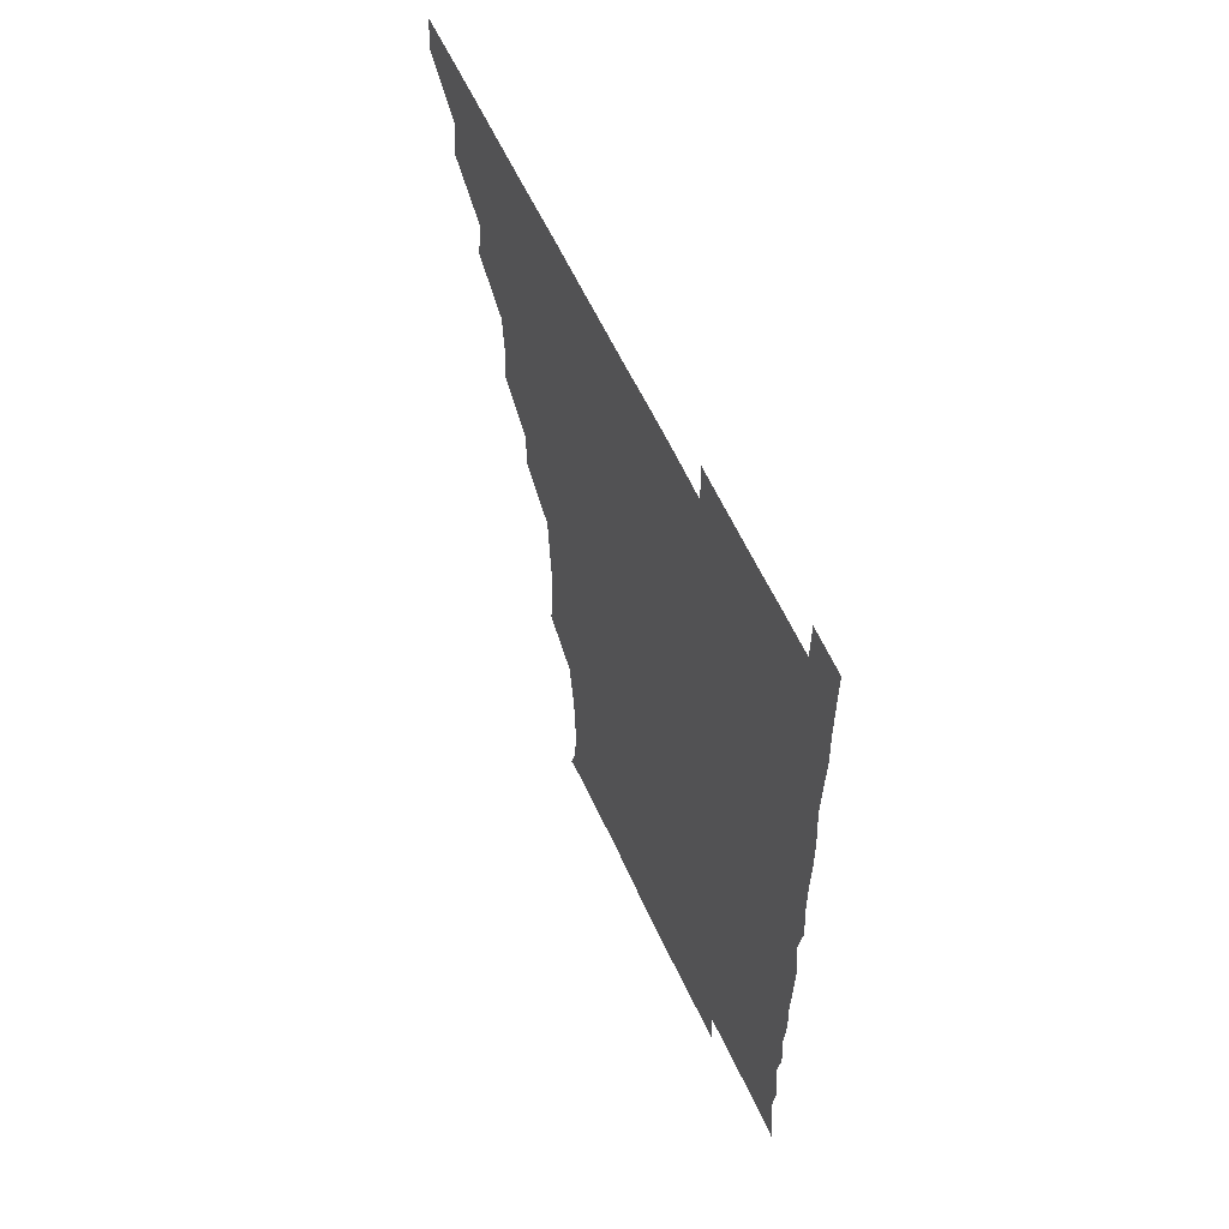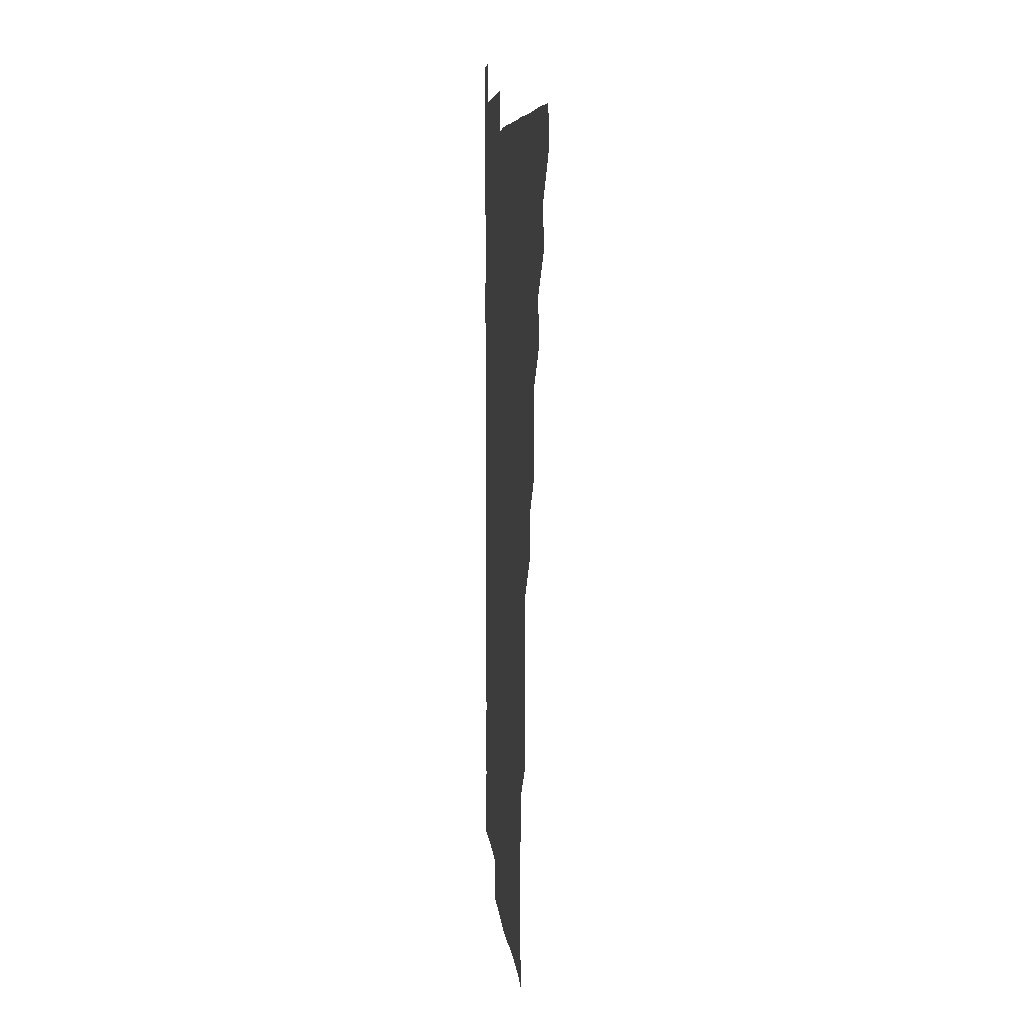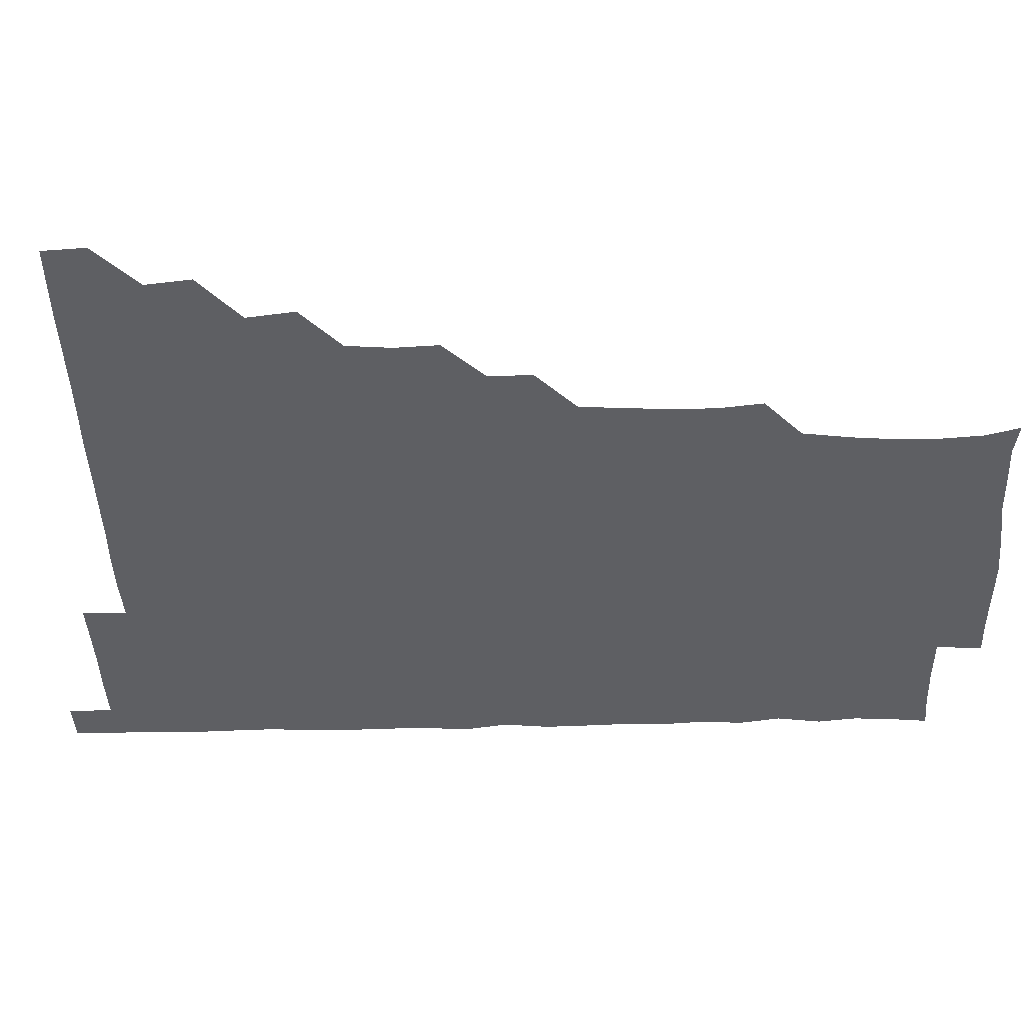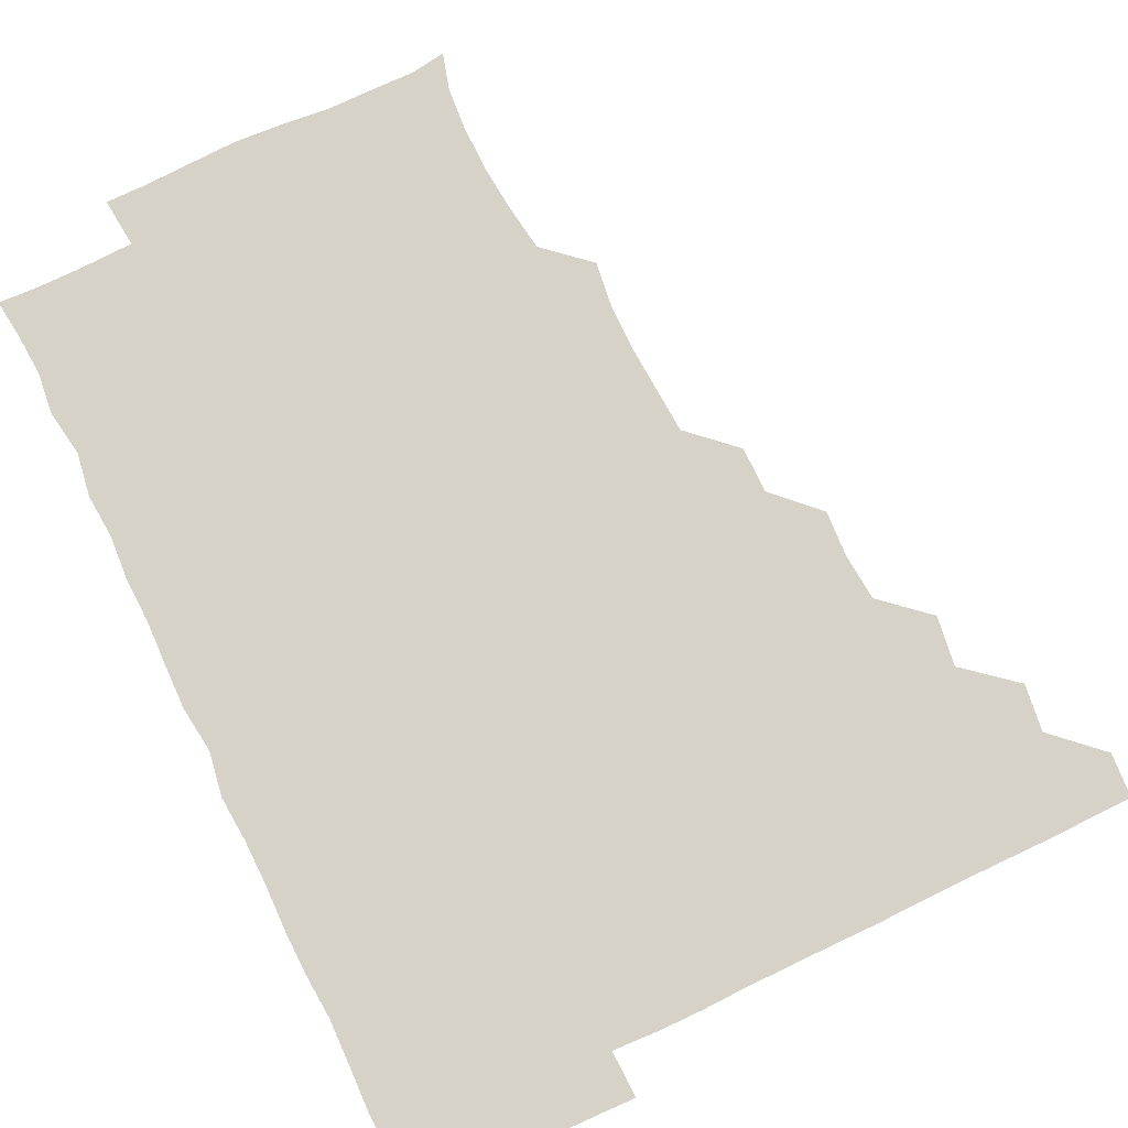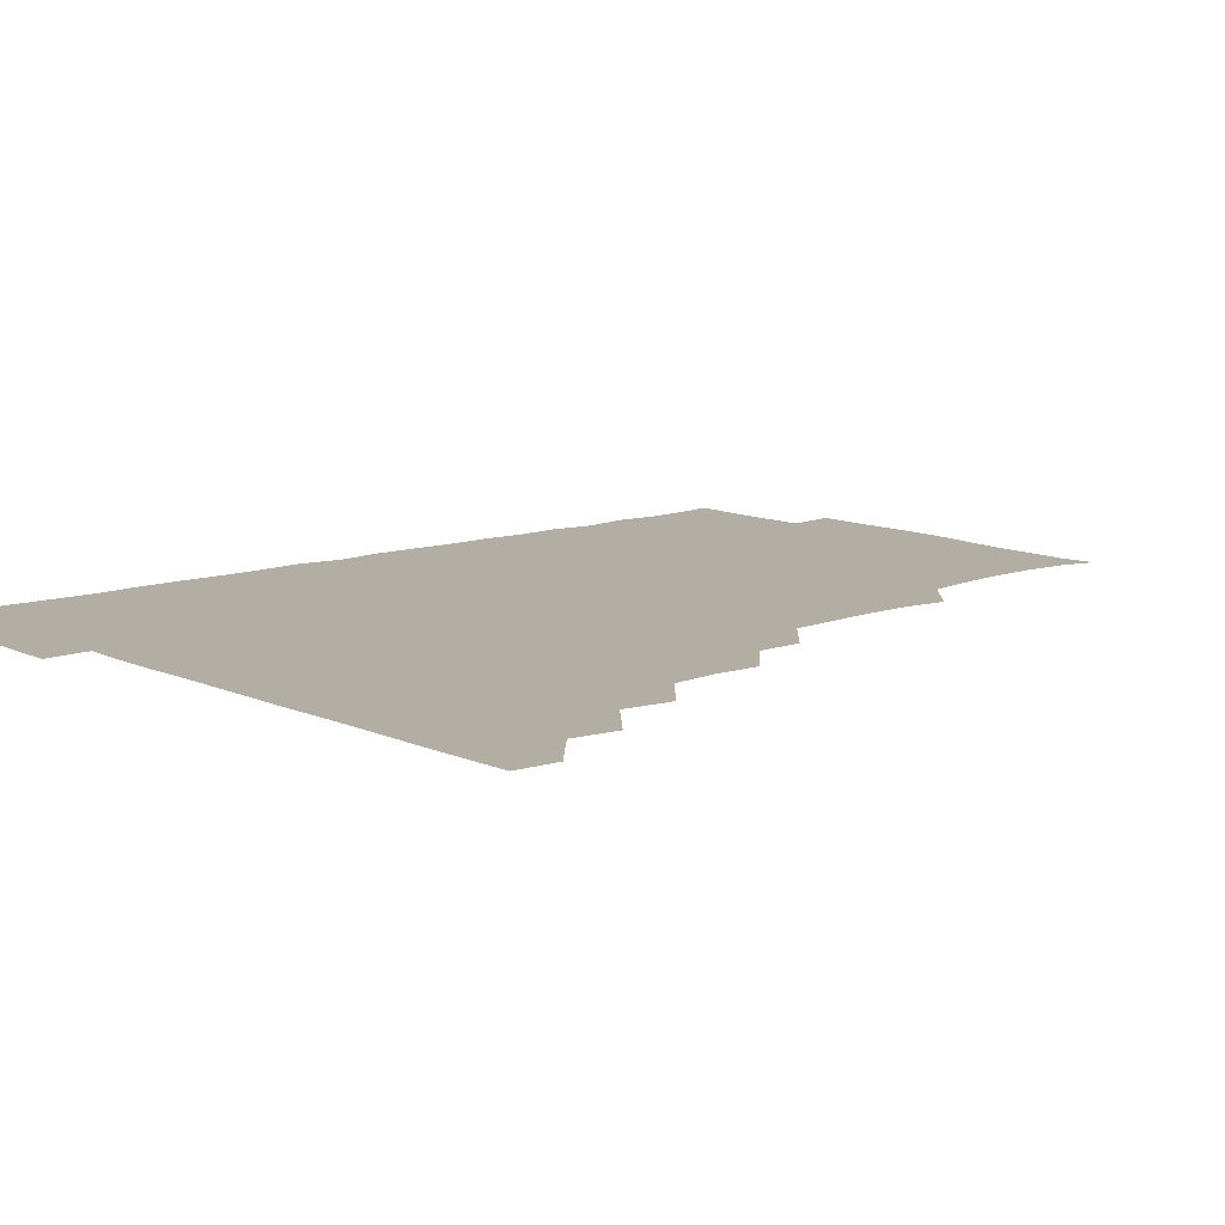
<metadata>
{"format":"obj","ext":"obj","renderer":"f3d","projection":"perspective","resolution":1024,"background":"white","views":[{"elev":60.4,"azim":65.2,"up":"+Y"},{"elev":6.9,"azim":-95.1,"up":"+Y"},{"elev":-41.1,"azim":-88.4,"up":"+Z"},{"elev":78.6,"azim":154.4,"up":"+Z"},{"elev":10.9,"azim":-131.4,"up":"+Z"}]}
</metadata>
<code>
v 465.3 480.7 0
v 466.3 495.7 0
v 479.7 449.5 0
v 481.6 465.6 0
v 481.7 480.9 0
v 481.1 496 0
v 494.6 418.3 0
v 496.9 435.2 0
v 496.1 451 0
v 496.9 466.3 0
v 496.3 481 0
v 495.9 496.2 0
v 511 373.1 0
v 511.8 388.7 0
v 510.4 404.4 0
v 512.4 422.1 0
v 511.2 436 0
v 511.5 451.4 0
v 511.3 466.1 0
v 511.2 480.9 0
v 510.9 496.1 0
v 525.7 343.1 0
v 525.6 358.7 0
v 526.6 376.2 0
v 526.7 392.2 0
v 526.9 407.4 0
v 526.3 421.2 0
v 526.4 436.3 0
v 526.3 451.2 0
v 526.2 466 0
v 526.1 481 0
v 526 496 0
v 541.2 266.7 0
v 543.1 281.9 0
v 543.2 297.9 0
v 542.2 312.9 0
v 541.2 328.7 0
v 541.7 346.2 0
v 541.4 361.3 0
v 541 375.7 0
v 540.6 390 0
v 540.9 405.9 0
v 541.4 421.5 0
v 541.5 436.4 0
v 541.2 451.1 0
v 541 466 0
v 541 481 0
v 541 496.1 0
v 555.6 179.6 0
v 559 191.8 0
v 560.1 205.7 0
v 560 221.4 0
v 558.6 236.9 0
v 556.2 253.3 0
v 557.5 271.2 0
v 557 285.9 0
v 556.7 300.6 0
v 556.5 315.9 0
v 556.2 331 0
v 556.5 346.7 0
v 556.2 361.3 0
v 556.7 376.9 0
v 556.5 391.6 0
v 556.4 406.6 0
v 556.4 421.5 0
v 556.2 436.1 0
v 556.5 451 0
v 556.3 465.8 0
v 556 481 0
v 555.8 496.4 0
v 567.4 181.4 0
v 571.6 195.5 0
v 573.3 211 0
v 572.4 225.6 0
v 572.2 241.7 0
v 571.1 255.9 0
v 571.8 272.3 0
v 571.9 287.5 0
v 571.8 302 0
v 571.6 317 0
v 571.4 331.5 0
v 571.2 346.6 0
v 571.4 361.7 0
v 571.2 376.5 0
v 571.4 391.8 0
v 571.4 406.6 0
v 571.1 421.2 0
v 571.3 436.2 0
v 571.4 451 0
v 571.2 465.9 0
v 571 481 0
v 570.7 496.2 0
v 581.5 181 0
v 585.7 195.6 0
v 587 212.7 0
v 586.8 227.6 0
v 586.5 242.4 0
v 586.5 257.3 0
v 586.7 271.4 0
v 586.2 286.9 0
v 586.4 302.4 0
v 586.3 316.2 0
v 586.3 332 0
v 586.1 346.5 0
v 586.3 361.7 0
v 586.1 376.2 0
v 586.1 391.5 0
v 586.2 406.5 0
v 586.3 421.6 0
v 586.1 436.1 0
v 586.1 451 0
v 586.2 465.8 0
v 586.2 480.7 0
v 585.7 496.3 0
v 597.1 180.9 0
v 601.5 197.6 0
v 601.8 212.8 0
v 601.6 226.8 0
v 601.1 241.7 0
v 601 255.9 0
v 601.2 272.8 0
v 601.3 286.9 0
v 601 301.3 0
v 601.3 317.3 0
v 601.1 331.2 0
v 601 345.8 0
v 601 361.2 0
v 601.1 376.6 0
v 601.1 391.6 0
v 601.3 406.6 0
v 601 420.9 0
v 601 436 0
v 601.2 451 0
v 601.2 465.8 0
v 601.3 480.4 0
v 600.8 496.3 0
v 614 179.2 0
v 616.5 197.3 0
v 616.2 212.3 0
v 616.4 227.7 0
v 615.9 241.2 0
v 616 257.7 0
v 616.1 272.1 0
v 616 286.9 0
v 616.2 302.1 0
v 616.2 316.5 0
v 616 331.7 0
v 616.1 346.6 0
v 616.1 362 0
v 616.1 376.4 0
v 615.9 390.5 0
v 616.1 407 0
v 616.1 421.3 0
v 616.3 436.2 0
v 616.1 451.1 0
v 615.9 466 0
v 616.1 480.5 0
v 615.7 496.7 0
v 630.2 178 0
v 630.8 197.1 0
v 630.6 213 0
v 631.1 227.7 0
v 631.5 242.4 0
v 631.2 256.2 0
v 631.1 271.3 0
v 631 286.2 0
v 630.7 301.7 0
v 631.1 317.3 0
v 630.9 331.5 0
v 631 346.8 0
v 630.9 361.6 0
v 631 376.7 0
v 631 391.5 0
v 631 406.6 0
v 631 420.9 0
v 631.2 436.7 0
v 631.1 451.1 0
v 631.2 465.9 0
v 631 480.9 0
v 630.2 496.5 0
v 646 178.5 0
v 645.9 197.5 0
v 645.9 211.4 0
v 645.2 227.6 0
v 646.3 242 0
v 646.2 256.3 0
v 645.9 271.6 0
v 646.1 286.6 0
v 645.8 301.1 0
v 645.8 317.1 0
v 645.9 331.4 0
v 645.6 347.1 0
v 646 361.4 0
v 645.8 376.8 0
v 645.9 391.5 0
v 645.7 406.8 0
v 646.1 420.8 0
v 646 436.3 0
v 646 451.2 0
v 646 466 0
v 646.2 480.9 0
v 646.3 495.7 0
v 645.8 511.6 0
v 662 179 0
v 660.5 196.9 0
v 660.7 212.7 0
v 661.3 225.2 0
v 660.3 242.2 0
v 660.9 257.2 0
v 660.8 272.1 0
v 660.7 287.4 0
v 661 301.1 0
v 660.5 317.1 0
v 660.7 331.6 0
v 661.1 345.8 0
v 660.7 361.6 0
v 660.7 376.8 0
v 660.8 391.4 0
v 660.8 406.3 0
v 660.9 421.1 0
v 660.8 436.8 0
v 660.9 451.2 0
v 661 466.1 0
v 661.2 480.9 0
v 661.1 495.8 0
v 660.4 511.1 0
v 676.4 178.9 0
v 674.9 195.4 0
v 675.3 211.6 0
v 676 226.8 0
v 675 242.3 0
v 675.1 257.7 0
v 675.1 273.3 0
v 675.2 287.8 0
v 675.5 302.2 0
v 675 317.5 0
v 675.8 331.4 0
v 675.7 346.7 0
v 675.7 361.5 0
v 675.4 376.9 0
v 675.5 391.7 0
v 675 407.4 0
v 675.9 421.2 0
v 675.6 436.5 0
v 675.9 451.3 0
v 676 466.1 0
v 676.1 481.1 0
v 676.1 495.7 0
v 675.7 510.8 0
v 693.5 195.9 0
v 690.5 211.9 0
v 689.9 228.2 0
v 690.3 242.1 0
v 690.3 256.7 0
v 690.4 271.8 0
v 690 287.1 0
v 689.8 302.5 0
v 690.3 316.7 0
v 690.8 331.1 0
v 690.3 346.8 0
v 690.2 361.8 0
v 690.5 376.6 0
v 690.3 391.6 0
v 690.9 406.1 0
v 690.5 421.5 0
v 690.8 436.1 0
v 690.4 451.7 0
v 690.7 466.4 0
v 690.8 481.1 0
v 691 496 0
v 690.9 510.9 0
v 708.8 195.8 0
v 705.3 211.4 0
v 705.4 225.7 0
v 704.5 242 0
v 704.6 256.1 0
v 704.9 271.5 0
v 705 286 0
v 704.5 301.8 0
v 705 316.2 0
v 705.3 331.1 0
v 704.7 346.8 0
v 704.4 361.6 0
v 705.2 376.5 0
v 705.5 390.8 0
v 705.4 406 0
v 704.4 422 0
v 705.2 436.1 0
v 705.6 450.9 0
v 705.4 466.3 0
v 705.5 481.2 0
v 705.8 496 0
v 706 510.6 0
v 706.2 526.4 0
v 721.8 195 0
v 720.3 208 0
v 719.4 222.4 0
v 721.1 236.4 0
v 718.7 252.2 0
v 721.1 266.8 0
v 720 282 0
v 721.1 297 0
v 720.6 312.4 0
v 721.2 327.4 0
v 721.6 342.1 0
v 719.7 358.2 0
v 722.3 373.3 0
v 721.3 388.2 0
v 721.1 403.4 0
v 721.5 418.6 0
v 721.3 433.5 0
v 720.2 449.6 0
v 720.7 465.2 0
v 721.3 480.3 0
v 720.8 495.9 0
v 720.8 511 0
v 720.9 525.8 0
f 4 5 1
f 1 5 2
f 5 6 2
f 8 9 3
f 3 9 4
f 9 10 4
f 4 10 5
f 10 11 5
f 5 11 6
f 11 12 6
f 15 16 7
f 7 16 8
f 16 17 8
f 8 17 9
f 17 18 9
f 9 18 10
f 18 19 10
f 10 19 11
f 19 20 11
f 11 20 12
f 20 21 12
f 23 24 13
f 13 24 14
f 24 25 14
f 14 25 15
f 25 26 15
f 15 26 16
f 26 27 16
f 16 27 17
f 27 28 17
f 17 28 18
f 28 29 18
f 18 29 19
f 29 30 19
f 19 30 20
f 30 31 20
f 20 31 21
f 31 32 21
f 37 38 22
f 22 38 23
f 38 39 23
f 23 39 24
f 39 40 24
f 24 40 25
f 40 41 25
f 25 41 26
f 41 42 26
f 26 42 27
f 42 43 27
f 27 43 28
f 43 44 28
f 28 44 29
f 44 45 29
f 29 45 30
f 45 46 30
f 30 46 31
f 46 47 31
f 31 47 32
f 47 48 32
f 54 55 33
f 33 55 34
f 55 56 34
f 34 56 35
f 56 57 35
f 35 57 36
f 57 58 36
f 36 58 37
f 58 59 37
f 37 59 38
f 59 60 38
f 38 60 39
f 60 61 39
f 39 61 40
f 61 62 40
f 40 62 41
f 62 63 41
f 41 63 42
f 63 64 42
f 42 64 43
f 64 65 43
f 43 65 44
f 65 66 44
f 44 66 45
f 66 67 45
f 45 67 46
f 67 68 46
f 46 68 47
f 68 69 47
f 47 69 48
f 69 70 48
f 49 71 50
f 71 72 50
f 50 72 51
f 72 73 51
f 51 73 52
f 73 74 52
f 52 74 53
f 74 75 53
f 53 75 54
f 75 76 54
f 54 76 55
f 76 77 55
f 55 77 56
f 77 78 56
f 56 78 57
f 78 79 57
f 57 79 58
f 79 80 58
f 58 80 59
f 80 81 59
f 59 81 60
f 81 82 60
f 60 82 61
f 82 83 61
f 61 83 62
f 83 84 62
f 62 84 63
f 84 85 63
f 63 85 64
f 85 86 64
f 64 86 65
f 86 87 65
f 65 87 66
f 87 88 66
f 66 88 67
f 88 89 67
f 67 89 68
f 89 90 68
f 68 90 69
f 90 91 69
f 69 91 70
f 91 92 70
f 71 93 72
f 93 94 72
f 72 94 73
f 94 95 73
f 73 95 74
f 95 96 74
f 74 96 75
f 96 97 75
f 75 97 76
f 97 98 76
f 76 98 77
f 98 99 77
f 77 99 78
f 99 100 78
f 78 100 79
f 100 101 79
f 79 101 80
f 101 102 80
f 80 102 81
f 102 103 81
f 81 103 82
f 103 104 82
f 82 104 83
f 104 105 83
f 83 105 84
f 105 106 84
f 84 106 85
f 106 107 85
f 85 107 86
f 107 108 86
f 86 108 87
f 108 109 87
f 87 109 88
f 109 110 88
f 88 110 89
f 110 111 89
f 89 111 90
f 111 112 90
f 90 112 91
f 112 113 91
f 91 113 92
f 113 114 92
f 93 115 94
f 115 116 94
f 94 116 95
f 116 117 95
f 95 117 96
f 117 118 96
f 96 118 97
f 118 119 97
f 97 119 98
f 119 120 98
f 98 120 99
f 120 121 99
f 99 121 100
f 121 122 100
f 100 122 101
f 122 123 101
f 101 123 102
f 123 124 102
f 102 124 103
f 124 125 103
f 103 125 104
f 125 126 104
f 104 126 105
f 126 127 105
f 105 127 106
f 127 128 106
f 106 128 107
f 128 129 107
f 107 129 108
f 129 130 108
f 108 130 109
f 130 131 109
f 109 131 110
f 131 132 110
f 110 132 111
f 132 133 111
f 111 133 112
f 133 134 112
f 112 134 113
f 134 135 113
f 113 135 114
f 135 136 114
f 115 137 116
f 137 138 116
f 116 138 117
f 138 139 117
f 117 139 118
f 139 140 118
f 118 140 119
f 140 141 119
f 119 141 120
f 141 142 120
f 120 142 121
f 142 143 121
f 121 143 122
f 143 144 122
f 122 144 123
f 144 145 123
f 123 145 124
f 145 146 124
f 124 146 125
f 146 147 125
f 125 147 126
f 147 148 126
f 126 148 127
f 148 149 127
f 127 149 128
f 149 150 128
f 128 150 129
f 150 151 129
f 129 151 130
f 151 152 130
f 130 152 131
f 152 153 131
f 131 153 132
f 153 154 132
f 132 154 133
f 154 155 133
f 133 155 134
f 155 156 134
f 134 156 135
f 156 157 135
f 135 157 136
f 157 158 136
f 137 159 138
f 159 160 138
f 138 160 139
f 160 161 139
f 139 161 140
f 161 162 140
f 140 162 141
f 162 163 141
f 141 163 142
f 163 164 142
f 142 164 143
f 164 165 143
f 143 165 144
f 165 166 144
f 144 166 145
f 166 167 145
f 145 167 146
f 167 168 146
f 146 168 147
f 168 169 147
f 147 169 148
f 169 170 148
f 148 170 149
f 170 171 149
f 149 171 150
f 171 172 150
f 150 172 151
f 172 173 151
f 151 173 152
f 173 174 152
f 152 174 153
f 174 175 153
f 153 175 154
f 175 176 154
f 154 176 155
f 176 177 155
f 155 177 156
f 177 178 156
f 156 178 157
f 178 179 157
f 157 179 158
f 179 180 158
f 159 181 160
f 181 182 160
f 160 182 161
f 182 183 161
f 161 183 162
f 183 184 162
f 162 184 163
f 184 185 163
f 163 185 164
f 185 186 164
f 164 186 165
f 186 187 165
f 165 187 166
f 187 188 166
f 166 188 167
f 188 189 167
f 167 189 168
f 189 190 168
f 168 190 169
f 190 191 169
f 169 191 170
f 191 192 170
f 170 192 171
f 192 193 171
f 171 193 172
f 193 194 172
f 172 194 173
f 194 195 173
f 173 195 174
f 195 196 174
f 174 196 175
f 196 197 175
f 175 197 176
f 197 198 176
f 176 198 177
f 198 199 177
f 177 199 178
f 199 200 178
f 178 200 179
f 200 201 179
f 179 201 180
f 201 202 180
f 181 204 182
f 204 205 182
f 182 205 183
f 205 206 183
f 183 206 184
f 206 207 184
f 184 207 185
f 207 208 185
f 185 208 186
f 208 209 186
f 186 209 187
f 209 210 187
f 187 210 188
f 210 211 188
f 188 211 189
f 211 212 189
f 189 212 190
f 212 213 190
f 190 213 191
f 213 214 191
f 191 214 192
f 214 215 192
f 192 215 193
f 215 216 193
f 193 216 194
f 216 217 194
f 194 217 195
f 217 218 195
f 195 218 196
f 218 219 196
f 196 219 197
f 219 220 197
f 197 220 198
f 220 221 198
f 198 221 199
f 221 222 199
f 199 222 200
f 222 223 200
f 200 223 201
f 223 224 201
f 201 224 202
f 224 225 202
f 202 225 203
f 225 226 203
f 204 227 205
f 227 228 205
f 205 228 206
f 228 229 206
f 206 229 207
f 229 230 207
f 207 230 208
f 230 231 208
f 208 231 209
f 231 232 209
f 209 232 210
f 232 233 210
f 210 233 211
f 233 234 211
f 211 234 212
f 234 235 212
f 212 235 213
f 235 236 213
f 213 236 214
f 236 237 214
f 214 237 215
f 237 238 215
f 215 238 216
f 238 239 216
f 216 239 217
f 239 240 217
f 217 240 218
f 240 241 218
f 218 241 219
f 241 242 219
f 219 242 220
f 242 243 220
f 220 243 221
f 243 244 221
f 221 244 222
f 244 245 222
f 222 245 223
f 245 246 223
f 223 246 224
f 246 247 224
f 224 247 225
f 247 248 225
f 225 248 226
f 248 249 226
f 228 250 229
f 250 251 229
f 229 251 230
f 251 252 230
f 230 252 231
f 252 253 231
f 231 253 232
f 253 254 232
f 232 254 233
f 254 255 233
f 233 255 234
f 255 256 234
f 234 256 235
f 256 257 235
f 235 257 236
f 257 258 236
f 236 258 237
f 258 259 237
f 237 259 238
f 259 260 238
f 238 260 239
f 260 261 239
f 239 261 240
f 261 262 240
f 240 262 241
f 262 263 241
f 241 263 242
f 263 264 242
f 242 264 243
f 264 265 243
f 243 265 244
f 265 266 244
f 244 266 245
f 266 267 245
f 245 267 246
f 267 268 246
f 246 268 247
f 268 269 247
f 247 269 248
f 269 270 248
f 248 270 249
f 270 271 249
f 250 272 251
f 272 273 251
f 251 273 252
f 273 274 252
f 252 274 253
f 274 275 253
f 253 275 254
f 275 276 254
f 254 276 255
f 276 277 255
f 255 277 256
f 277 278 256
f 256 278 257
f 278 279 257
f 257 279 258
f 279 280 258
f 258 280 259
f 280 281 259
f 259 281 260
f 281 282 260
f 260 282 261
f 282 283 261
f 261 283 262
f 283 284 262
f 262 284 263
f 284 285 263
f 263 285 264
f 285 286 264
f 264 286 265
f 286 287 265
f 265 287 266
f 287 288 266
f 266 288 267
f 288 289 267
f 267 289 268
f 289 290 268
f 268 290 269
f 290 291 269
f 269 291 270
f 291 292 270
f 270 292 271
f 292 293 271
f 272 295 273
f 295 296 273
f 273 296 274
f 296 297 274
f 274 297 275
f 297 298 275
f 275 298 276
f 298 299 276
f 276 299 277
f 299 300 277
f 277 300 278
f 300 301 278
f 278 301 279
f 301 302 279
f 279 302 280
f 302 303 280
f 280 303 281
f 303 304 281
f 281 304 282
f 304 305 282
f 282 305 283
f 305 306 283
f 283 306 284
f 306 307 284
f 284 307 285
f 307 308 285
f 285 308 286
f 308 309 286
f 286 309 287
f 309 310 287
f 287 310 288
f 310 311 288
f 288 311 289
f 311 312 289
f 289 312 290
f 312 313 290
f 290 313 291
f 313 314 291
f 291 314 292
f 314 315 292
f 292 315 293
f 315 316 293
f 293 316 294
f 316 317 294

</code>
